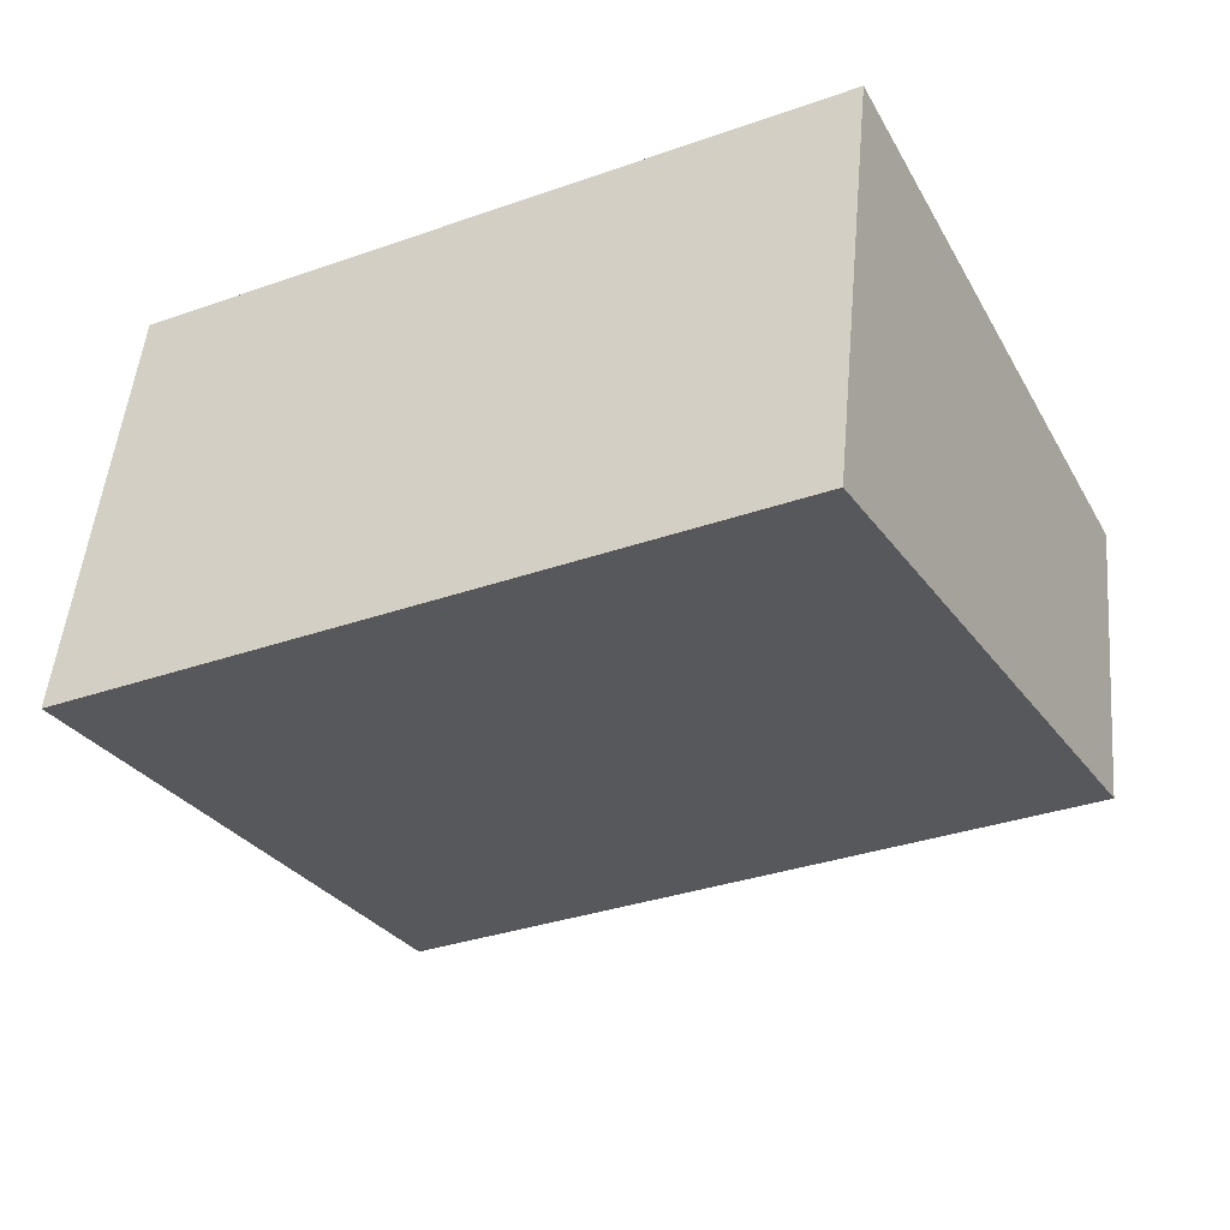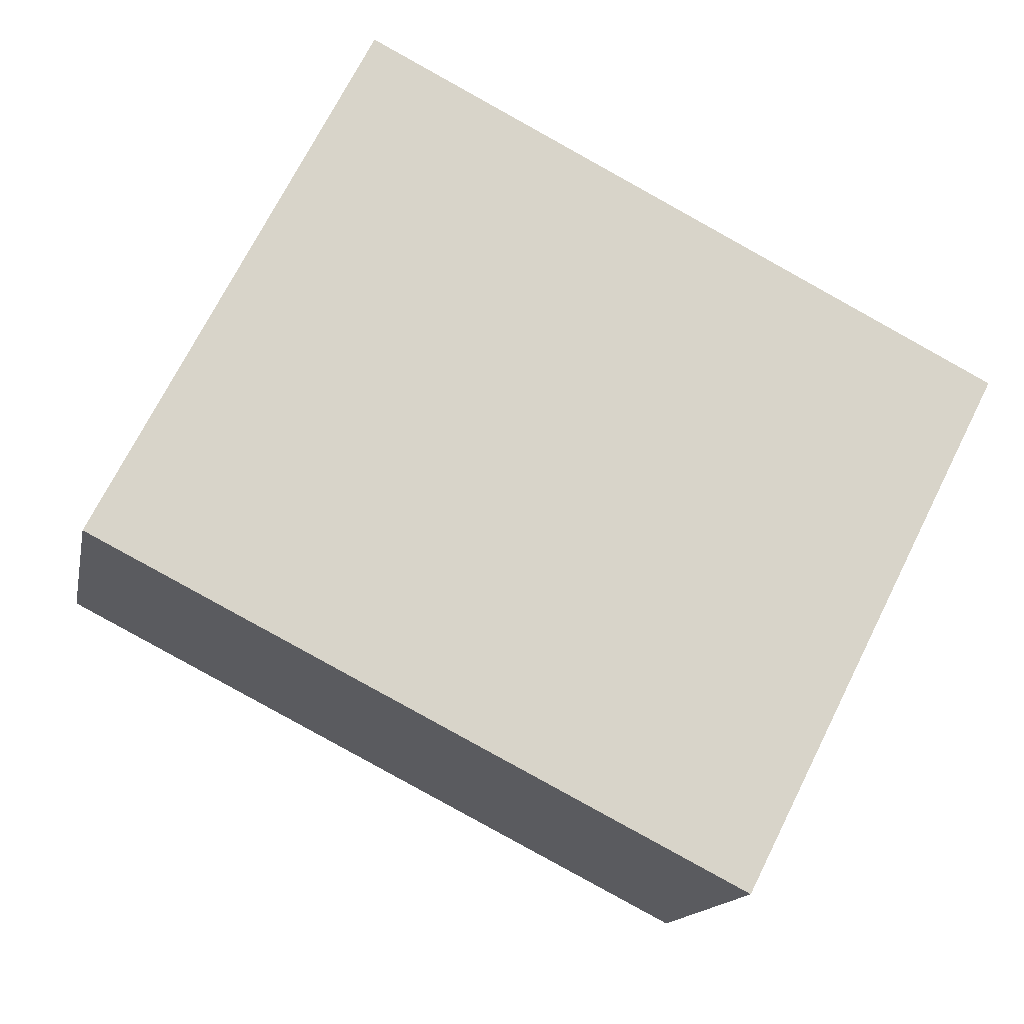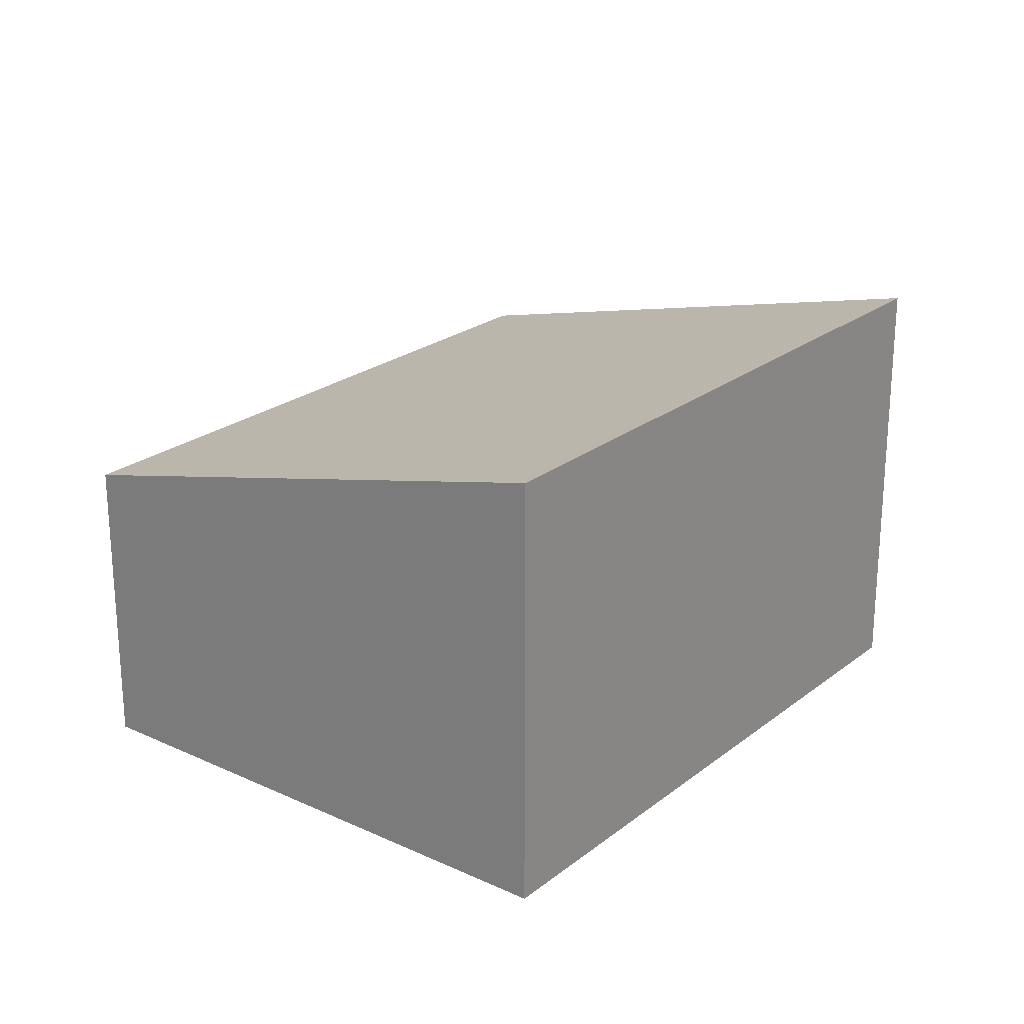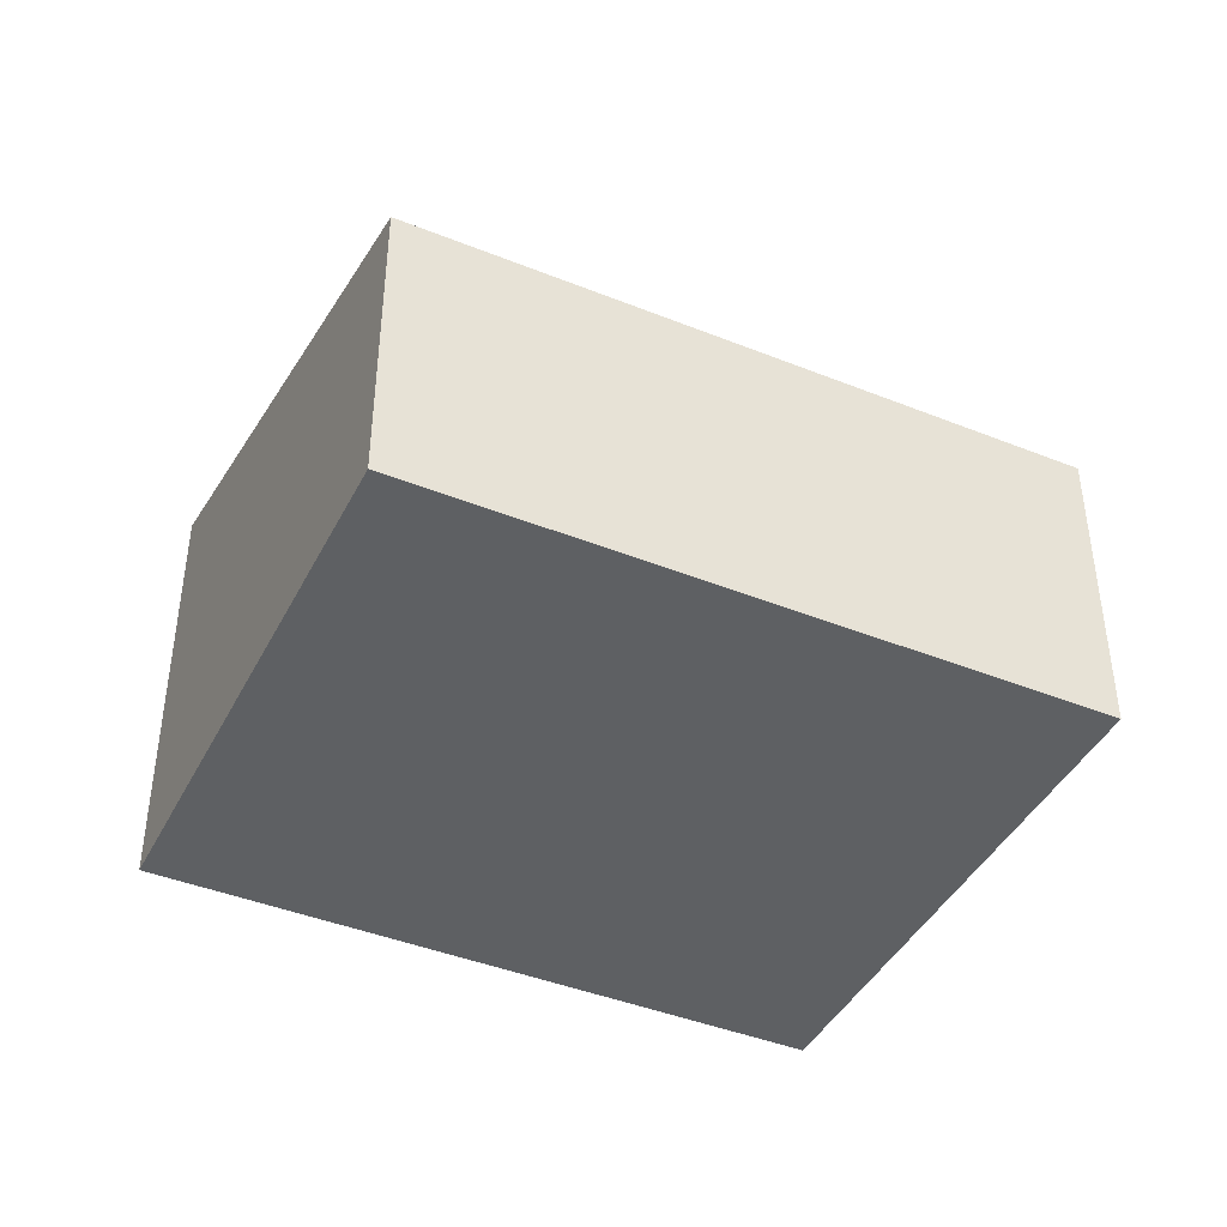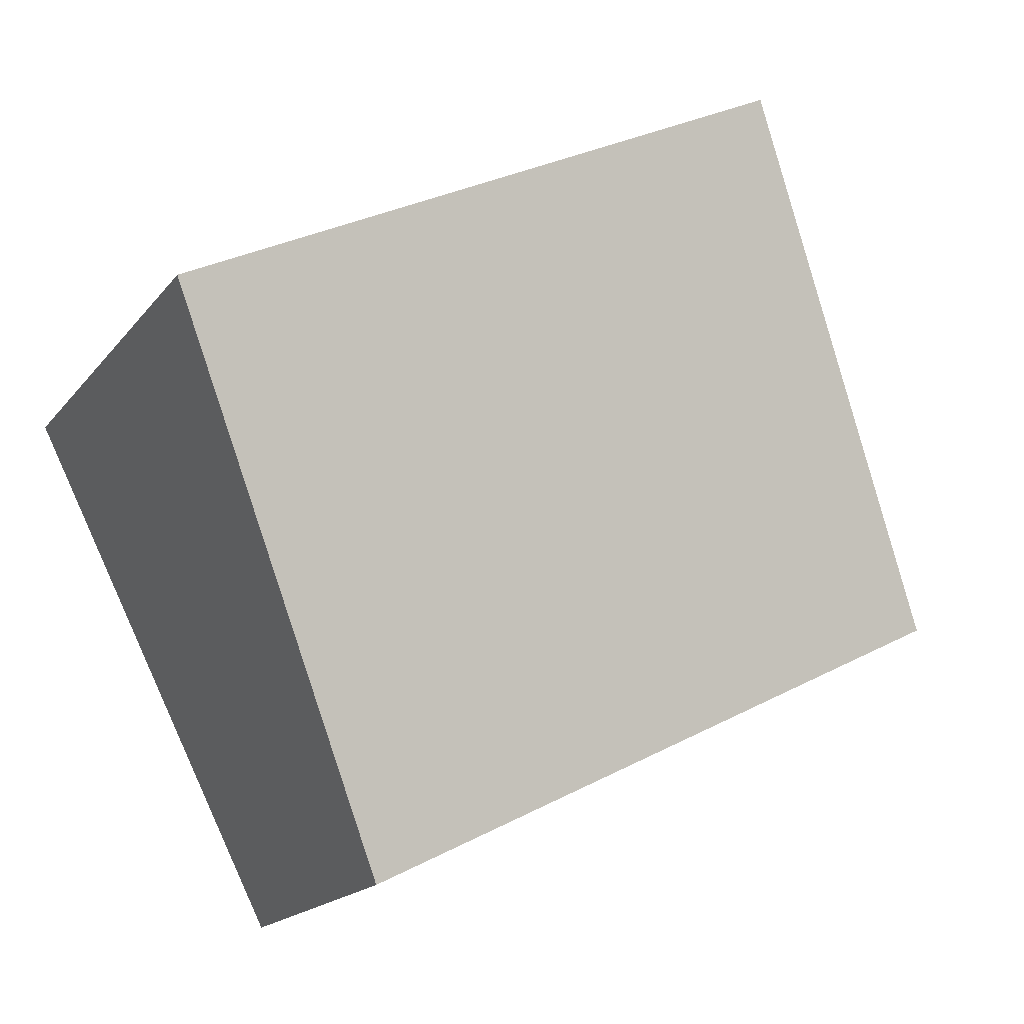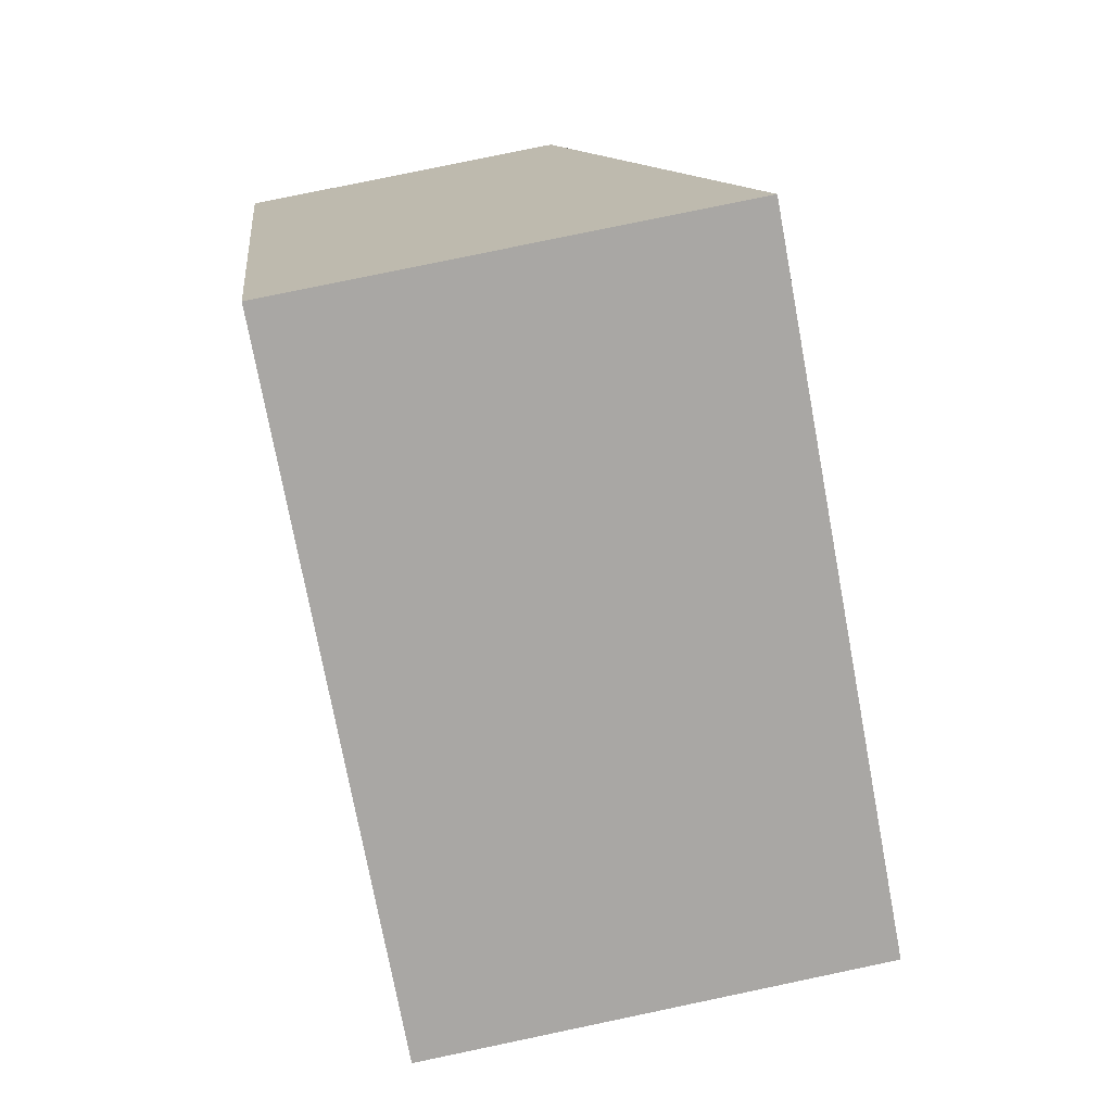
<metadata>
{"format":"obj","ext":"obj","renderer":"f3d","projection":"perspective","resolution":1024,"background":"white","views":[{"elev":49.2,"azim":-174.9,"up":"+Z"},{"elev":-14.8,"azim":-11.0,"up":"+Z"},{"elev":23.3,"azim":-25.2,"up":"+Y"},{"elev":-42.6,"azim":-178.6,"up":"+Y"},{"elev":-17.9,"azim":154.3,"up":"+Z"},{"elev":79.2,"azim":78.2,"up":"+Z"}]}
</metadata>
<code>
v  0 1.824 1.117e-16
v  5.195 2.627 1.145
v  3.665 1.824 -1.864
v  1.531 2.627 3.009
v  3.665 1.141e-16 -1.864
v  0 0 0
v  1.531 -1.842e-16 3.009
v  5.195 -7.011e-17 1.145
g defaultobject
f 1 2 3
f 2 1 4
f 5 1 3
f 1 5 6
f 1 7 4
f 7 1 6
f 7 2 4
f 2 7 8
f 8 3 2
f 3 8 5
f 8 6 5
f 6 8 7

</code>
